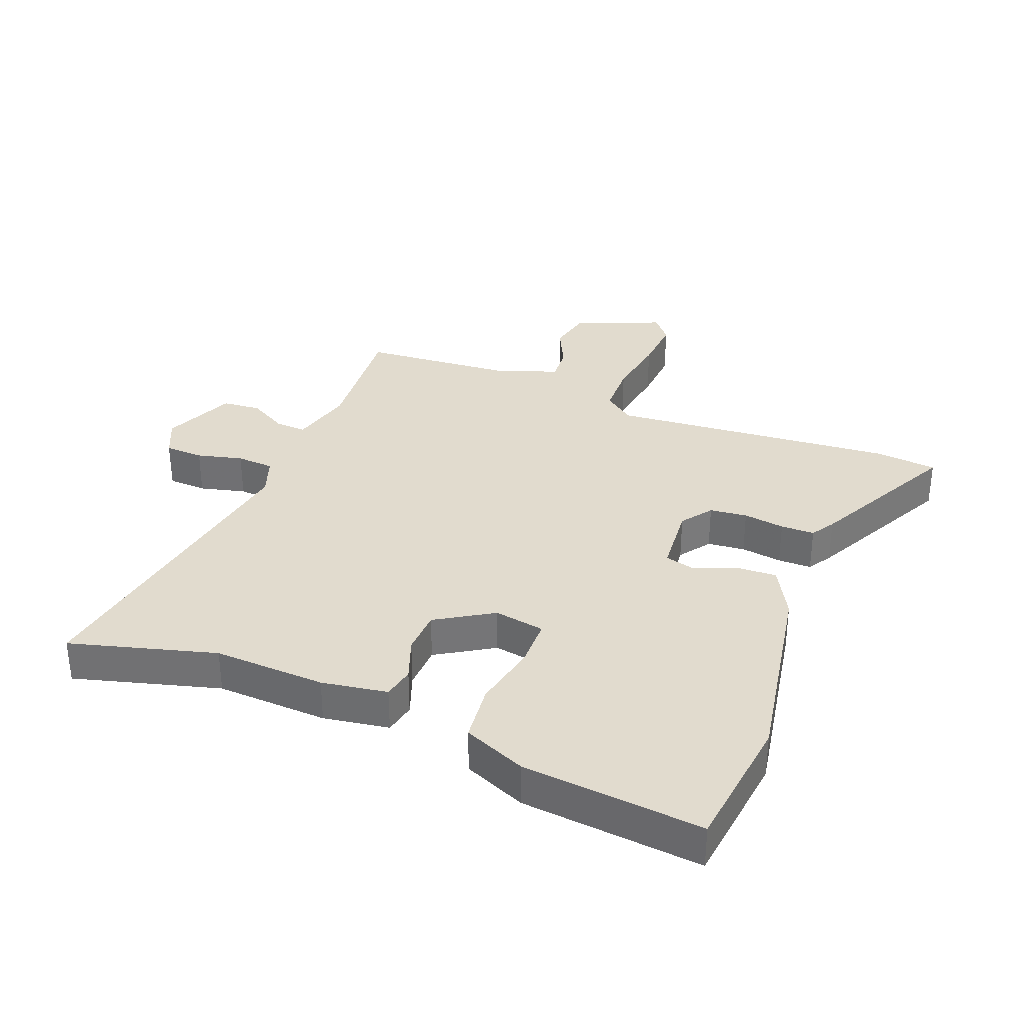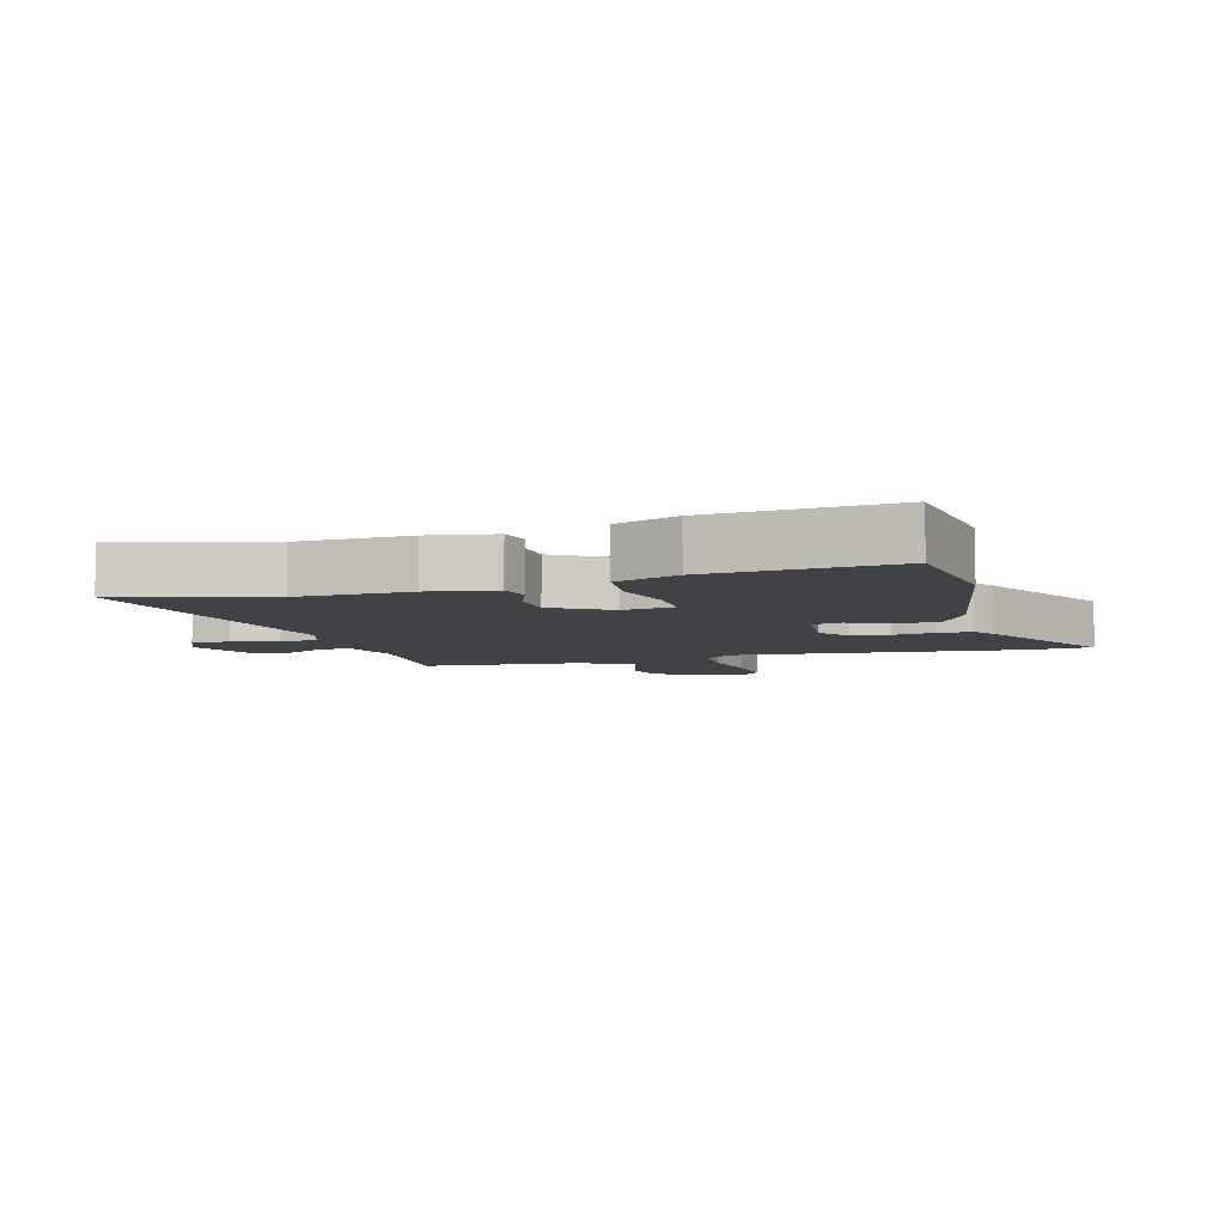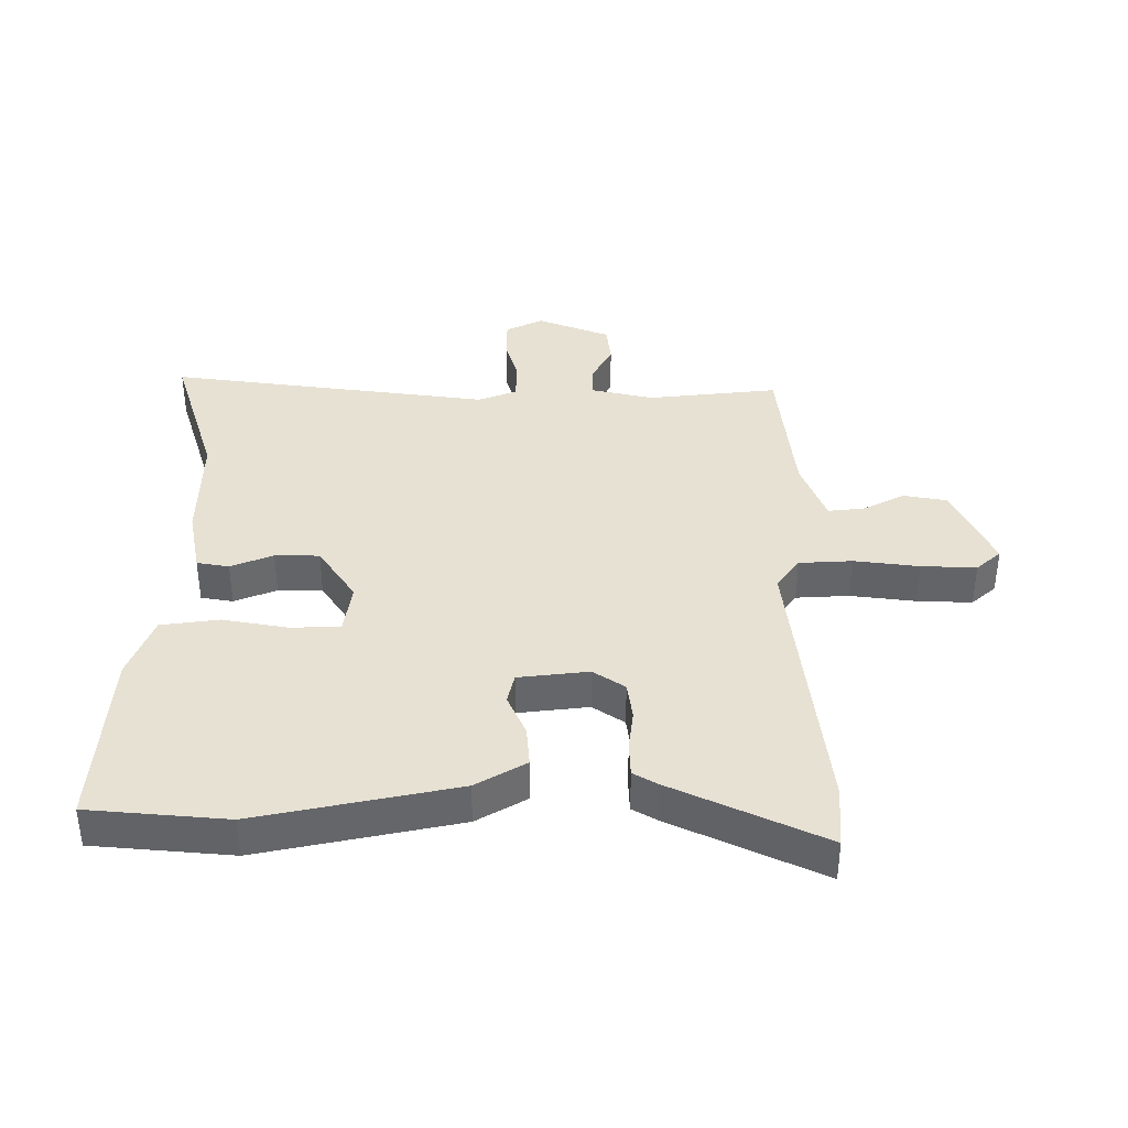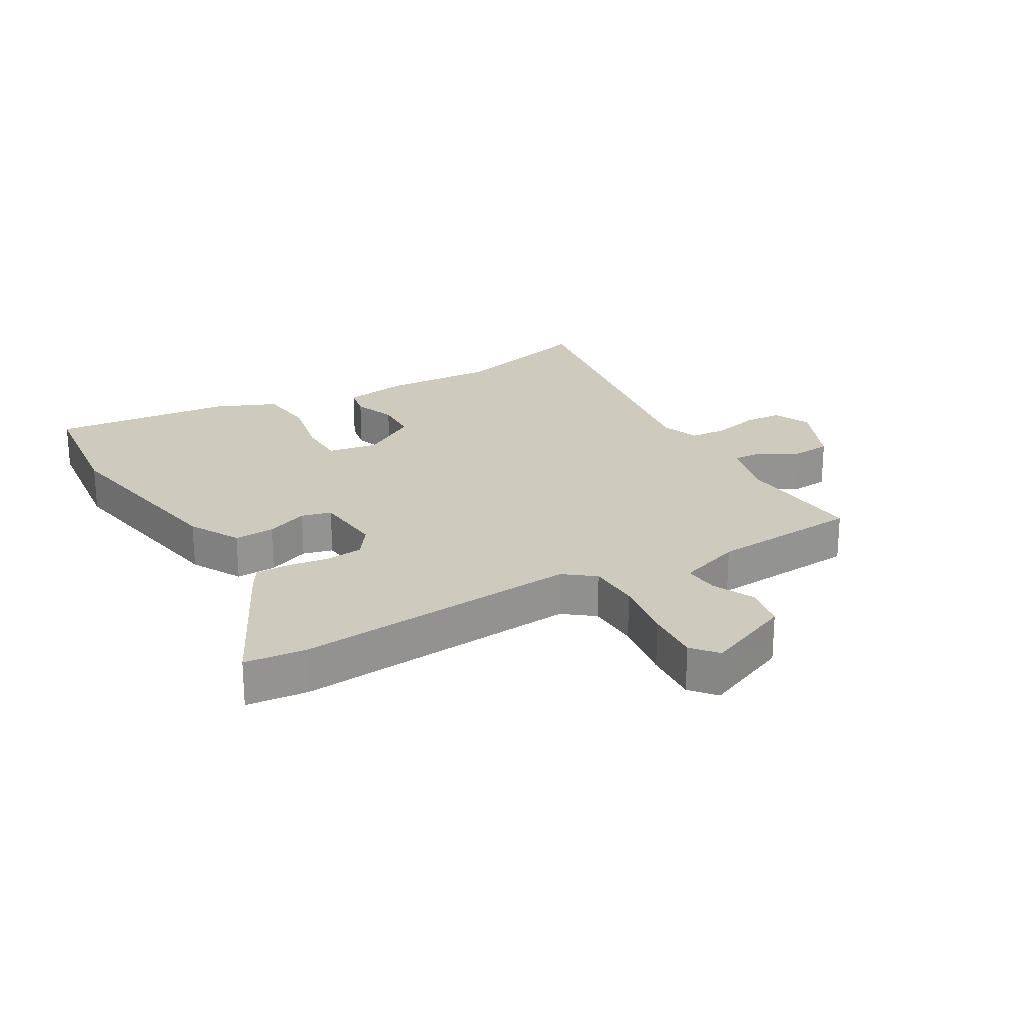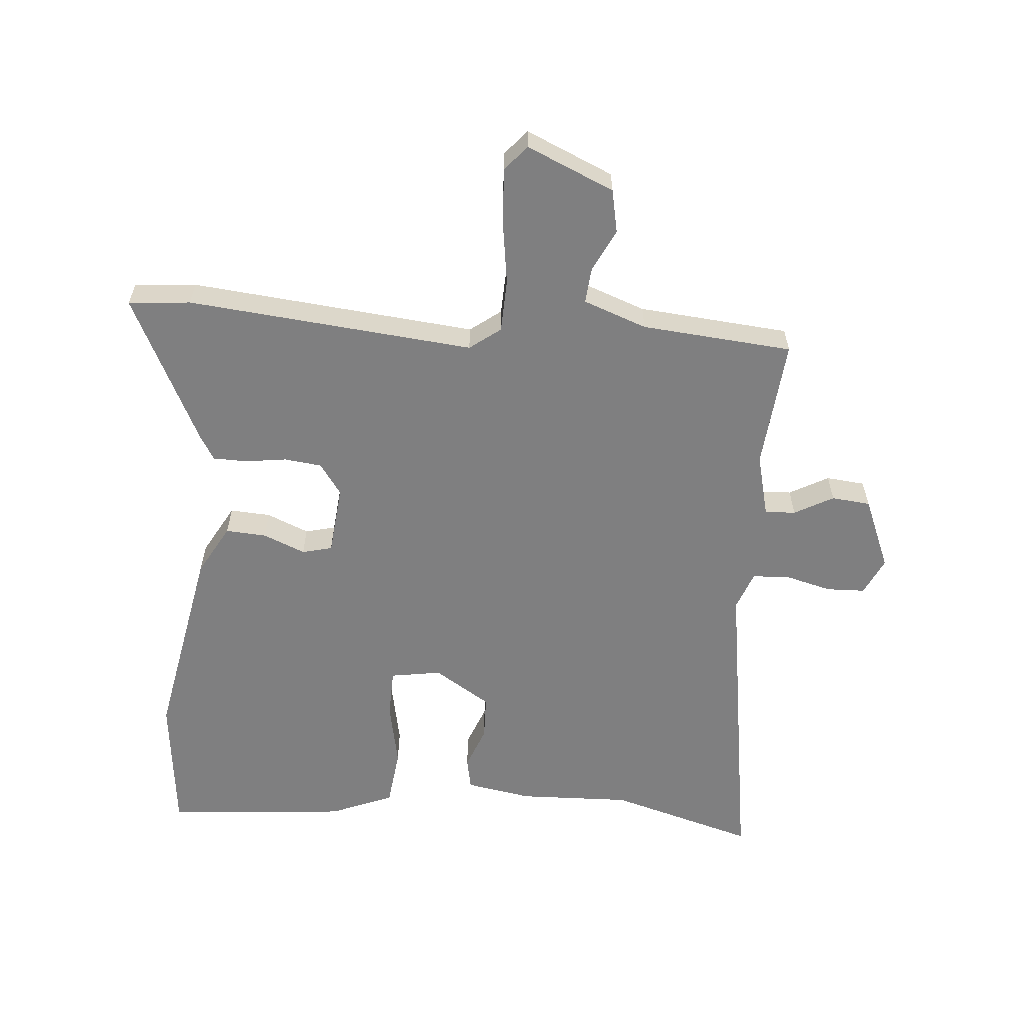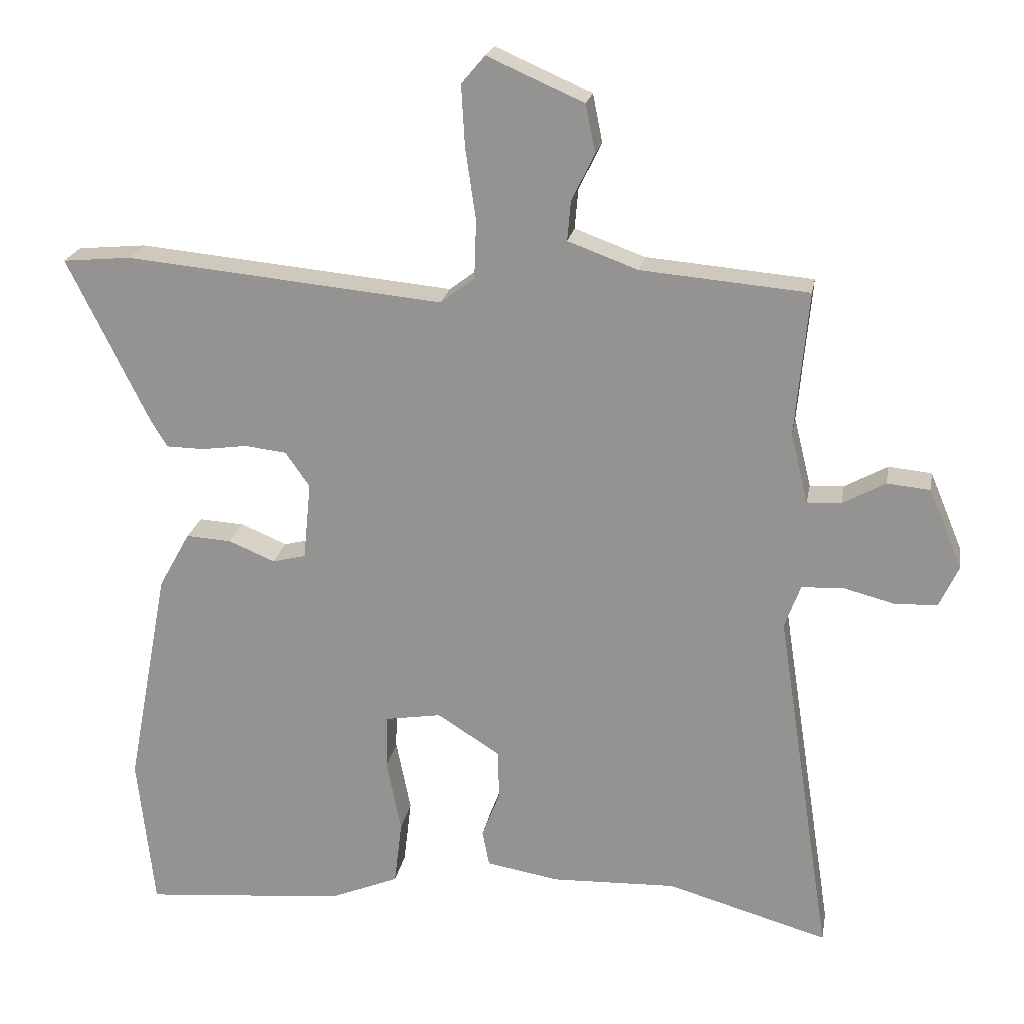
<metadata>
{"format":"obj","ext":"obj","renderer":"f3d","projection":"perspective","resolution":1024,"background":"white","views":[{"elev":33.9,"azim":-157.9,"up":"+Y"},{"elev":-6.4,"azim":-163.5,"up":"+Y"},{"elev":38.6,"azim":-91.1,"up":"+Y"},{"elev":23.2,"azim":-29.5,"up":"+Y"},{"elev":-59.7,"azim":-4.7,"up":"+Y"},{"elev":21.1,"azim":9.9,"up":"+Z"}]}
</metadata>
<code>
v 0.56 0.07 -0.517
v 0.328 0.07 -0.45
v 0.149 0.07 -0.456
v 0.044 0.07 -0.438
v 0.034 0.07 -0.387
v 0.06 0.07 -0.319
v 0.058 0.07 -0.248
v -0.032 0.07 -0.191
v -0.113 0.07 -0.204
v -0.115 0.07 -0.282
v -0.094 0.07 -0.387
v -0.105 0.07 -0.48
v -0.205 0.07 -0.521
v -0.495 0.07 -0.546
v -0.519 0.07 -0.325
v -0.459 0.07 -0.006
v -0.414 0.07 0.075
v -0.349 0.07 0.071
v -0.282 0.07 0.043
v -0.234 0.07 0.055
v -0.223 0.07 0.167
v -0.258 0.07 0.217
v -0.318 0.07 0.224
v -0.384 0.07 0.215
v -0.438 0.07 0.216
v -0.461 0.07 0.254
v -0.579 0.07 0.493
v -0.48 0.07 0.502
v -0.023 0.07 0.458
v 0.026 0.07 0.495
v 0.029 0.07 0.58
v 0.014 0.07 0.683
v 0.009 0.07 0.771
v 0.043 0.07 0.811
v 0.182 0.07 0.75
v 0.196 0.07 0.681
v 0.163 0.07 0.613
v 0.158 0.07 0.556
v 0.259 0.07 0.519
v 0.5 0.07 0.498
v 0.481 0.07 0.29
v 0.506 0.07 0.189
v 0.555 0.07 0.191
v 0.617 0.07 0.225
v 0.679 0.07 0.219
v 0.727 0.07 0.104
v 0.699 0.07 0.044
v 0.637 0.07 0.042
v 0.564 0.07 0.061
v 0.504 0.07 0.058
v 0.481 0.07 -0.004
v 0.56 0 -0.517
v 0.328 0 -0.45
v 0.149 0 -0.456
v 0.044 0 -0.438
v 0.034 0 -0.387
v 0.06 0 -0.319
v 0.058 0 -0.248
v -0.032 0 -0.191
v -0.113 0 -0.204
v -0.115 0 -0.282
v -0.094 0 -0.387
v -0.105 0 -0.48
v -0.205 0 -0.521
v -0.495 0 -0.546
v -0.519 0 -0.325
v -0.459 0 -0.006
v -0.414 0 0.075
v -0.349 0 0.071
v -0.282 0 0.043
v -0.234 0 0.055
v -0.223 0 0.167
v -0.258 0 0.217
v -0.318 0 0.224
v -0.384 0 0.215
v -0.438 0 0.216
v -0.461 0 0.254
v -0.579 0 0.493
v -0.48 0 0.502
v -0.023 0 0.458
v 0.026 0 0.495
v 0.029 0 0.58
v 0.014 0 0.683
v 0.009 0 0.771
v 0.043 0 0.811
v 0.182 0 0.75
v 0.196 0 0.681
v 0.163 0 0.613
v 0.158 0 0.556
v 0.259 0 0.519
v 0.5 0 0.498
v 0.481 0 0.29
v 0.506 0 0.189
v 0.555 0 0.191
v 0.617 0 0.225
v 0.679 0 0.219
v 0.727 0 0.104
v 0.699 0 0.044
v 0.637 0 0.042
v 0.564 0 0.061
v 0.504 0 0.058
v 0.481 0 -0.004
f 46 47 48 49
f 46 49 50
f 43 44 45 46
f 42 43 46 50
f 41 42 50 51
f 39 40 41
f 38 39 41 51
f 34 35 36 37
f 34 37 38
f 31 32 33 34
f 30 31 34 38
f 29 30 38 51
f 23 24 25 26
f 22 23 26 27
f 16 17 18 19
f 16 19 20
f 15 16 20
f 14 15 20
f 13 14 20
f 10 11 12 13
f 9 10 13 20
f 8 9 20 21
f 3 4 5 6
f 2 3 6 7
f 1 2 7
f 22 27 28 29
f 21 22 29 51
f 8 21 51
f 1 7 8 51
f 100 99 98 97
f 101 100 97
f 97 96 95 94
f 101 97 94 93
f 102 101 93 92
f 92 91 90
f 102 92 90 89
f 88 87 86 85
f 89 88 85
f 85 84 83 82
f 89 85 82 81
f 102 89 81 80
f 77 76 75 74
f 78 77 74 73
f 70 69 68 67
f 71 70 67
f 71 67 66
f 71 66 65
f 71 65 64
f 64 63 62 61
f 71 64 61 60
f 72 71 60 59
f 57 56 55 54
f 58 57 54 53
f 58 53 52
f 80 79 78 73
f 102 80 73 72
f 102 72 59
f 102 59 58 52
f 1 52 53 2
f 2 53 54 3
f 3 54 55 4
f 4 55 56 5
f 5 56 57 6
f 6 57 58 7
f 7 58 59 8
f 8 59 60 9
f 9 60 61 10
f 10 61 62 11
f 11 62 63 12
f 12 63 64 13
f 13 64 65 14
f 14 65 66 15
f 15 66 67 16
f 16 67 68 17
f 17 68 69 18
f 18 69 70 19
f 19 70 71 20
f 20 71 72 21
f 21 72 73 22
f 22 73 74 23
f 23 74 75 24
f 24 75 76 25
f 25 76 77 26
f 26 77 78 27
f 27 78 79 28
f 28 79 80 29
f 29 80 81 30
f 30 81 82 31
f 31 82 83 32
f 32 83 84 33
f 33 84 85 34
f 34 85 86 35
f 35 86 87 36
f 36 87 88 37
f 37 88 89 38
f 38 89 90 39
f 39 90 91 40
f 40 91 92 41
f 41 92 93 42
f 42 93 94 43
f 43 94 95 44
f 44 95 96 45
f 45 96 97 46
f 46 97 98 47
f 47 98 99 48
f 48 99 100 49
f 49 100 101 50
f 50 101 102 51
f 51 102 52 1

</code>
